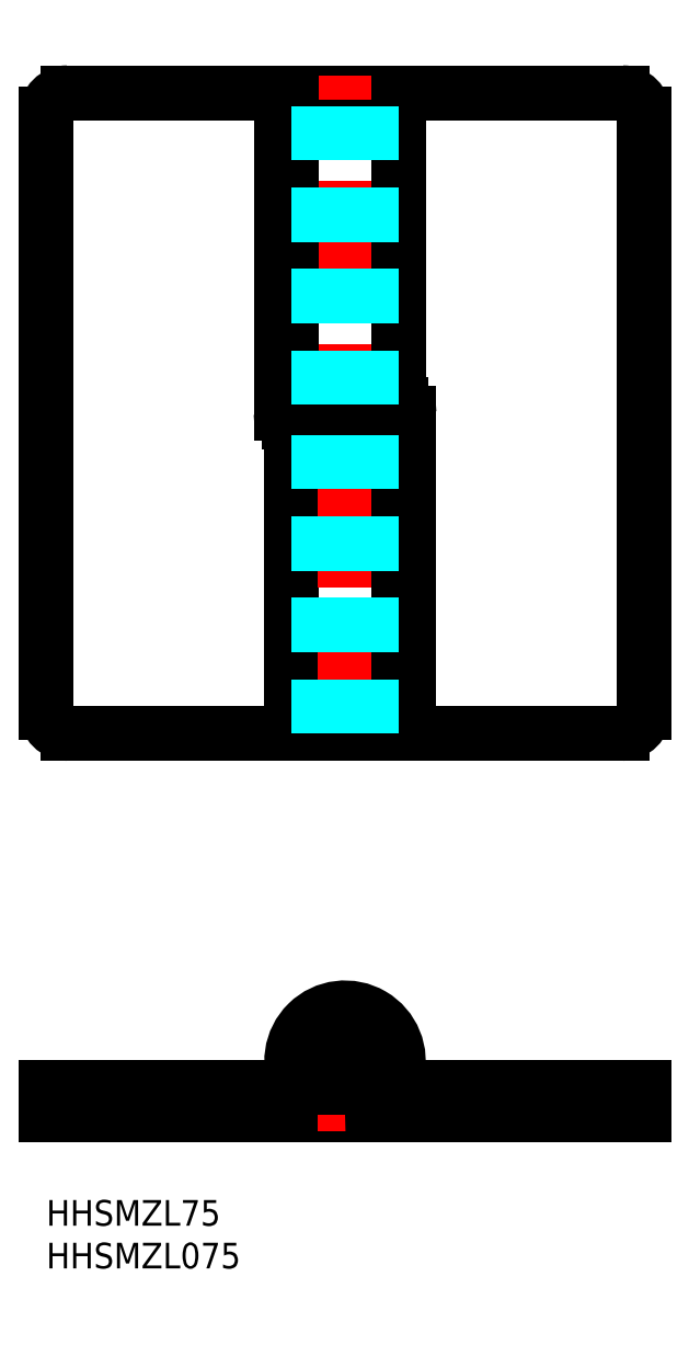
<metadata>
{"format":"dxf","ext":"dxf","renderer":"ezdxf+matplotlib","layout":"modelspace","background":"white","min_lineweight":24,"dpi":150}
</metadata>
<code>
0
SECTION
2
ENTITIES
0
INSERT
8
MSM_CONTINUOUS
2
*U4
10
0
20
0
30
0
0
INSERT
8
MSM_CONTINUOUS
2
*U5
10
0
20
0
30
0
0
LINE
8
MSM_CONTINUOUS
10
70
20
10
30
0
11
0
21
10
31
0
0
LINE
8
MSM_CONTINUOUS
10
70
20
10
30
0
11
70
21
13.2
31
0
0
LINE
8
MSM_CENTER
10
35
20
8
30
0
11
35
21
24.5
31
0
0
LINE
8
MSM_CENTER
10
26.75
20
16.25
30
0
11
43.25
21
16.25
31
0
0
LINE
8
MSM_CONTINUOUS
10
0
20
13.2
30
0
11
0
21
10
31
0
0
CIRCLE
8
MSM_CONTINUOUS
10
35
20
16.25
30
0
40
3
0
ARC
8
MSM_CONTINUOUS
10
35
20
16.25
30
0
40
6.25
50
270
51
209.2
0
ARC
8
MSM_CONTINUOUS
10
35
20
16.25
30
0
40
3.05
50
270
51
209.2
0
LINE
8
MSM_CONTINUOUS
10
70
20
13.2
30
0
11
40.46
21
13.2
31
0
0
LINE
8
MSM_CONTINUOUS
10
32.34
20
14.76
30
0
11
29.54
21
13.2
31
0
0
LINE
8
MSM_CONTINUOUS
10
35
20
13.2
30
0
11
0
21
13.2
31
0
0
LINE
8
MSM_CONTINUOUS
10
42.25
20
13.2
30
0
11
42.25
21
10
31
0
0
LINE
8
MSM_CONTINUOUS
10
42.5
20
54.63
30
0
11
67.5
21
54.63
31
0
0
LINE
8
MSM_CONTINUOUS
10
67.5
20
129.6
30
0
11
28.75
21
129.6
31
0
0
LINE
8
MSM_CONTINUOUS
10
70
20
57.13
30
0
11
70
21
127.1
31
0
0
ARC
8
MSM_CONTINUOUS
10
67.5
20
127.1
30
0
40
2.5
50
0
51
90
0
ARC
8
MSM_CONTINUOUS
10
67.5
20
57.13
30
0
40
2.5
50
270
51
0
0
LINE
8
MSM_CONTINUOUS
10
-2.84e-14
20
127.1
30
0
11
-2.84e-14
21
57.13
31
0
0
LINE
8
MSM_CONTINUOUS
10
42.5
20
92.13
30
0
11
42.5
21
54.63
31
0
0
LINE
8
MSM_CONTINUOUS
10
28.75
20
91.13
30
0
11
28.75
21
54.63
31
0
0
LINE
8
MSM_CENTER
10
35
20
52.63
30
0
11
35
21
131.6
31
0
0
LINE
8
MSM_CONTINUOUS
10
41.25
20
54.63
30
0
11
41.25
21
91.13
31
0
0
LINE
8
MSM_CONTINUOUS
10
27.5
20
129.6
30
0
11
2.5
21
129.6
31
0
0
LINE
8
MSM_CONTINUOUS
10
28.75
20
129.6
30
0
11
28.75
21
93.13
31
0
0
LINE
8
MSM_CONTINUOUS
10
41.25
20
129.6
30
0
11
41.25
21
93.13
31
0
0
LINE
8
MSM_CONTINUOUS
10
27.5
20
92.13
30
0
11
27.5
21
129.6
31
0
0
LINE
8
MSM_CONTINUOUS
10
28.75
20
91.13
30
0
11
28.5
21
91.13
31
0
0
LINE
8
MSM_CONTINUOUS
10
28.75
20
91.13
30
0
11
41.25
21
91.13
31
0
0
LINE
8
MSM_CONTINUOUS
10
41.5
20
93.13
30
0
11
28.75
21
93.13
31
0
0
ARC
8
MSM_CONTINUOUS
10
41.5
20
92.13
30
0
40
1
50
0
51
90
0
LINE
8
MSM_CONTINUOUS
10
40.3
20
91.13
30
0
11
40.3
21
93.13
31
0
0
LINE
8
MSM_CONTINUOUS
10
29.7
20
93.13
30
0
11
29.7
21
91.13
31
0
0
ARC
8
MSM_CONTINUOUS
10
28.5
20
92.13
30
0
40
1
50
180
51
270
0
ARC
8
MSM_CONTINUOUS
10
2.5
20
127.1
30
0
40
2.5
50
90
51
180
0
LINE
8
MSM_CONTINUOUS
10
2.5
20
54.63
30
0
11
41.25
21
54.63
31
0
0
ARC
8
MSM_CONTINUOUS
10
2.5
20
57.13
30
0
40
2.5
50
180
51
270
0
LINE
8
MSM_DASHED
10
38.05
20
54.63
30
0
11
38.05
21
91.13
31
0
0
LINE
8
MSM_DASHED
10
38.05
20
93.13
30
0
11
38.05
21
129.6
31
0
0
LINE
8
MSM_DASHED
10
31.95
20
54.63
30
0
11
31.95
21
91.13
31
0
0
LINE
8
MSM_DASHED
10
31.95
20
93.13
30
0
11
31.95
21
129.6
31
0
0
ENDSEC
0
EOF

</code>
